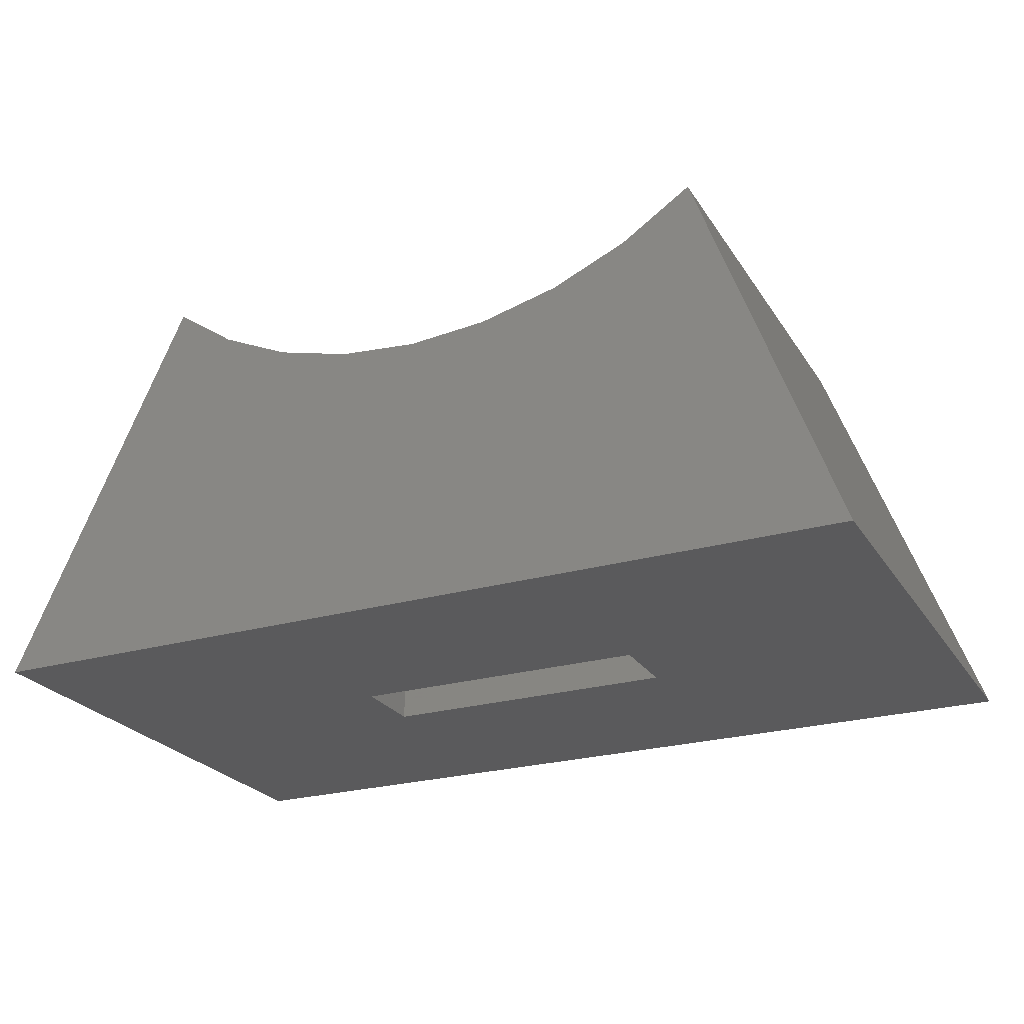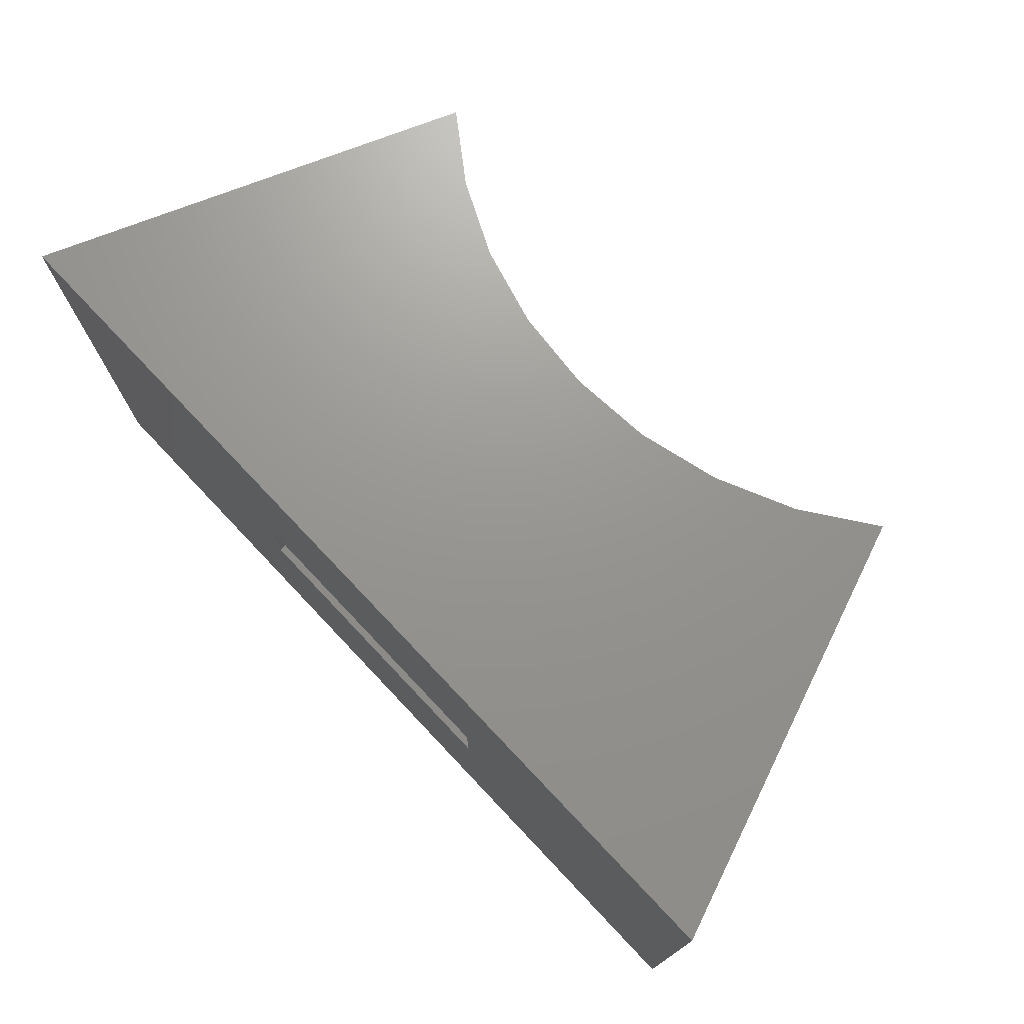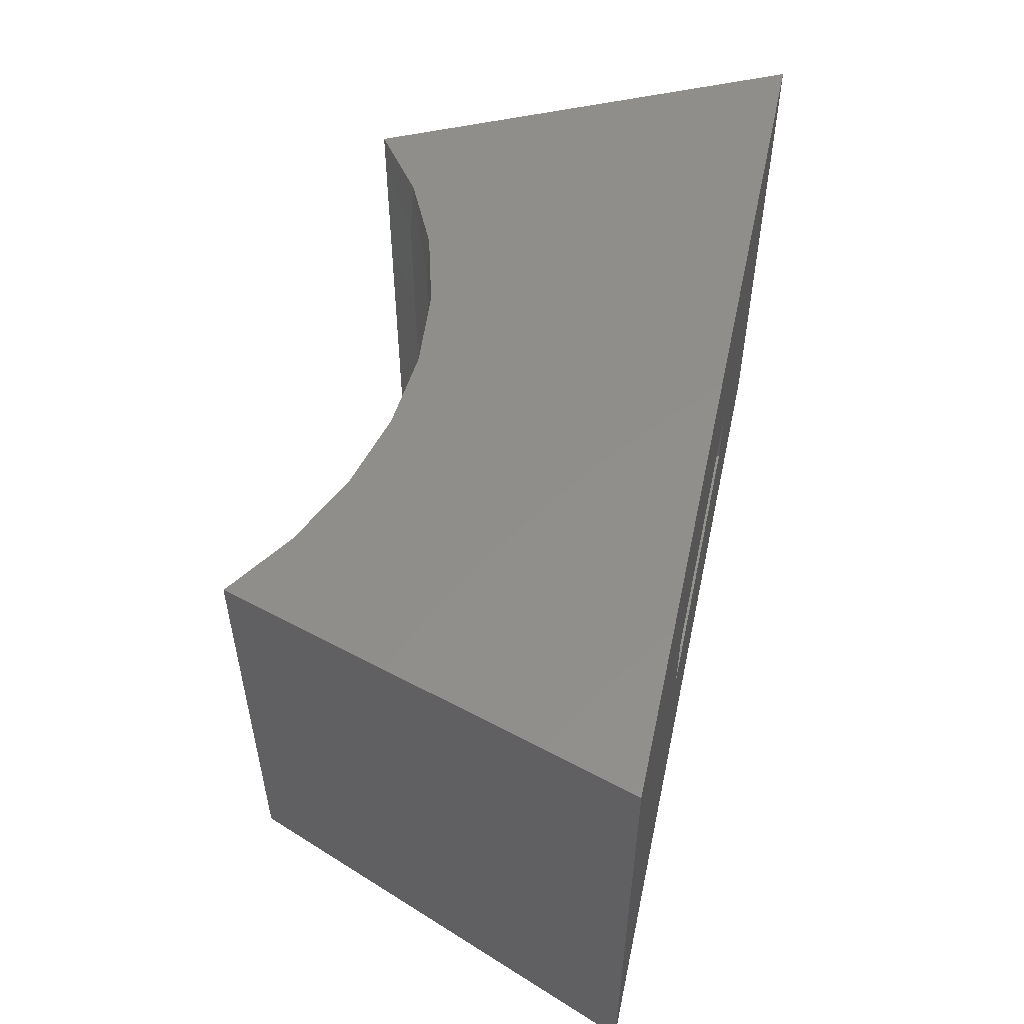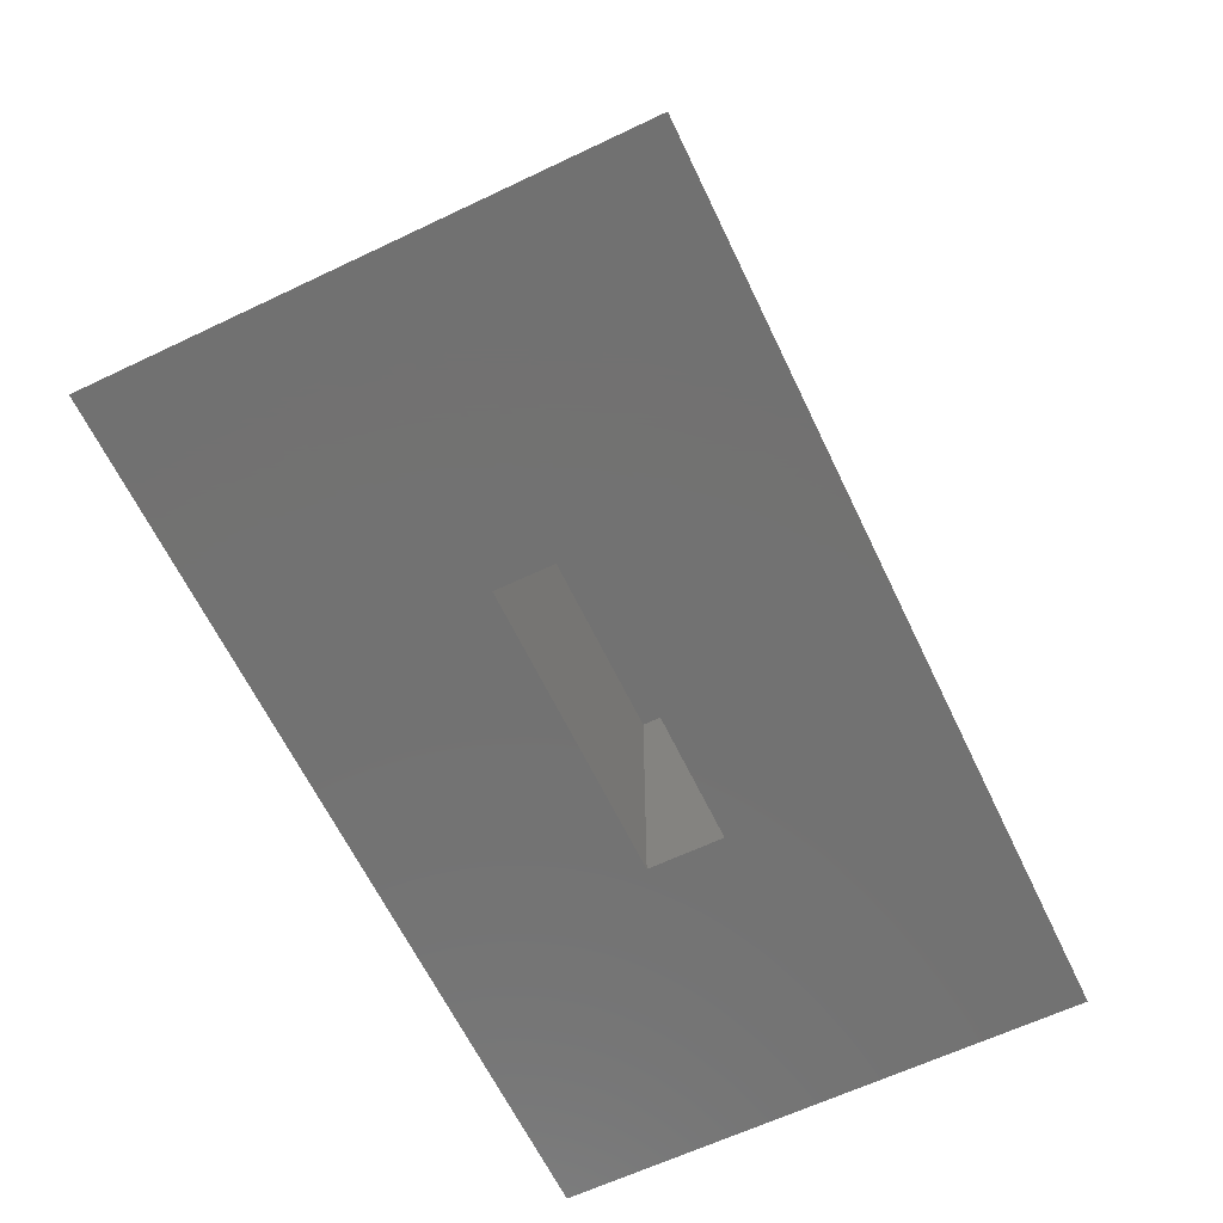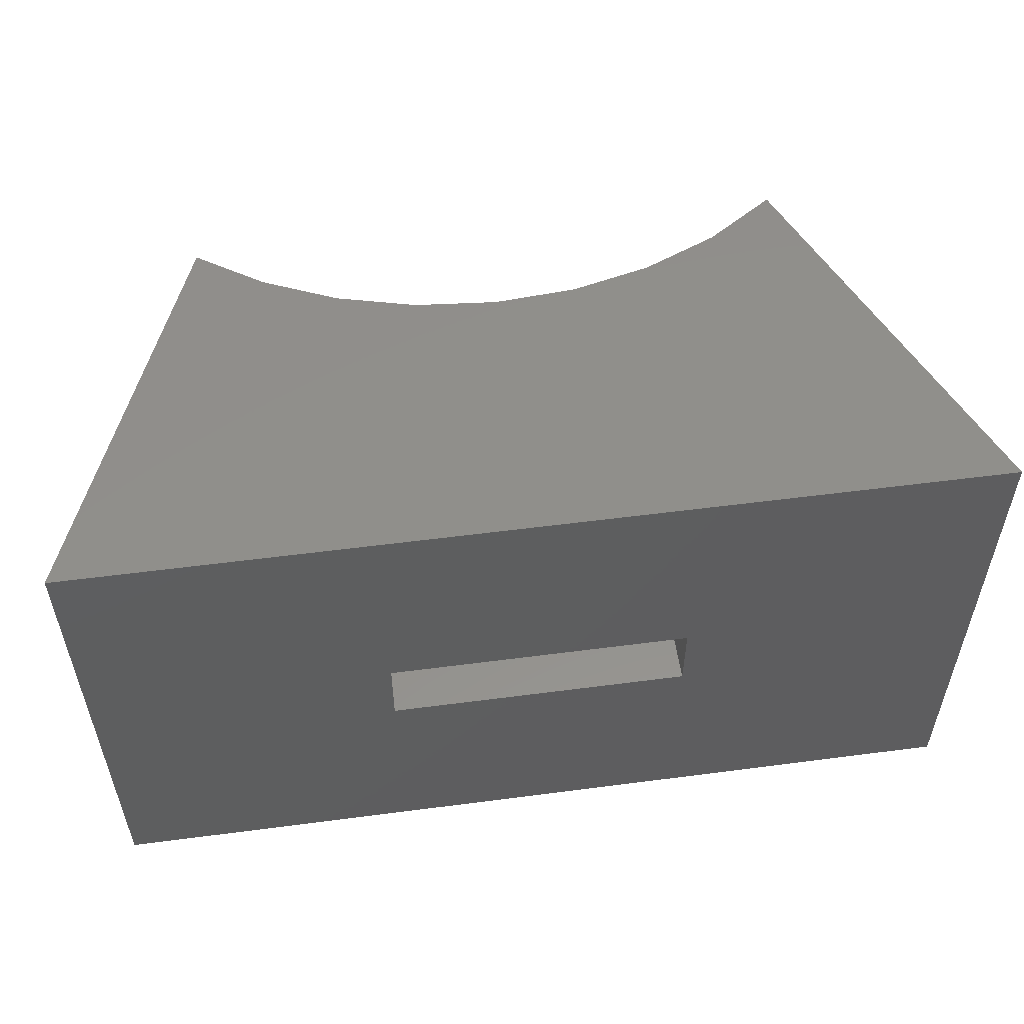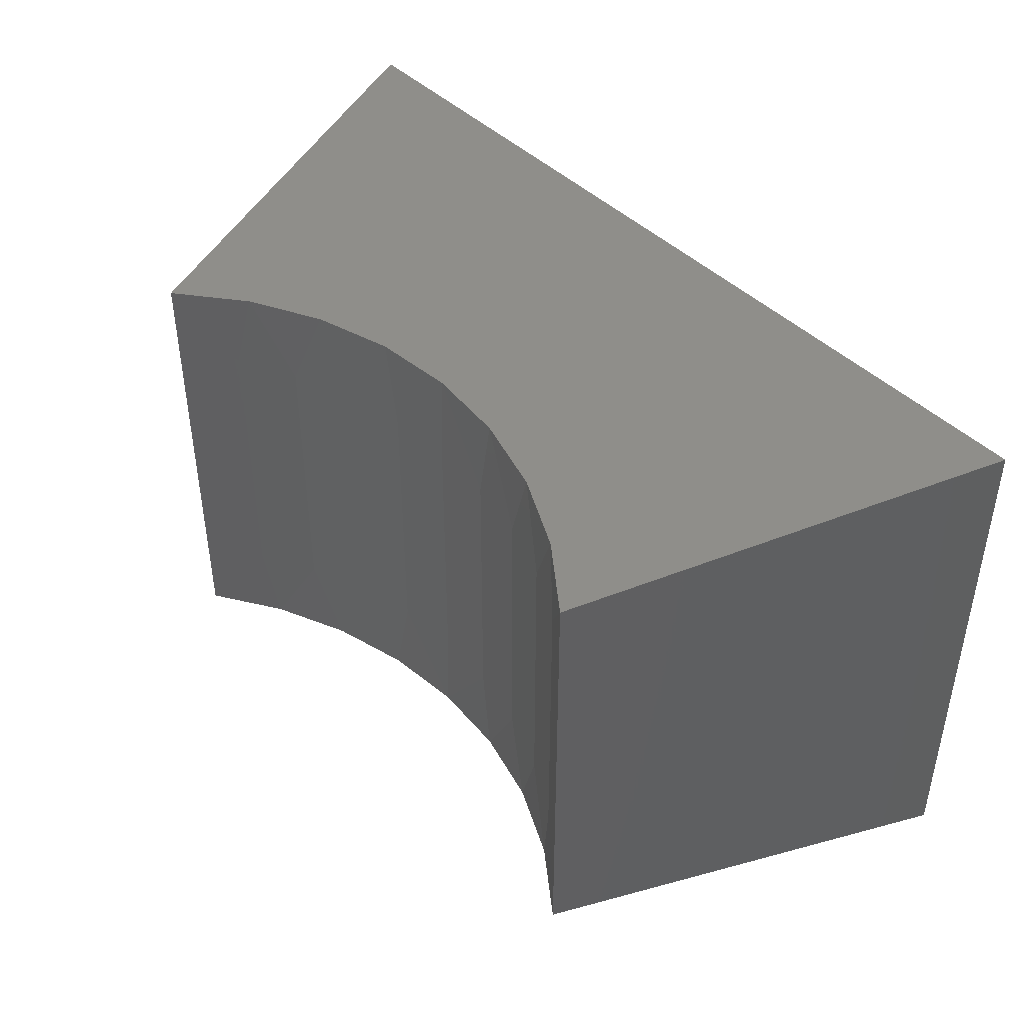
<metadata>
{"format":"stl","ext":"stl","renderer":"f3d","projection":"perspective","resolution":1024,"background":"white","views":[{"elev":-24.7,"azim":25.2,"up":"+Z"},{"elev":74.5,"azim":-133.4,"up":"+Y"},{"elev":54.1,"azim":102.0,"up":"+Y"},{"elev":-63.9,"azim":115.6,"up":"+Z"},{"elev":54.5,"azim":172.1,"up":"+Y"},{"elev":43.8,"azim":49.0,"up":"+Y"}]}
</metadata>
<code>
# stl→obj: 216 verts, 428 faces
v 22 13.5 5.477
v 18.26 13.11 9.691
v 20 13 10.95
v 14.24 13.25 8.174
v 16.31 13.2 8.755
v 16 14 0
v 24 14 0
v 8 14 0
v 12.09 13.27 7.967
v 2.667 13.33 7.303
v 7.836 13.21 8.699
v 9.941 13.26 8.142
v 4 13 10.95
v 5.84 13.12 9.635
v 1.333 13.66 3.652
v 0 14 0
v 22 10.5 5.477
v 20 11 10.95
v 24 10 0
v 21.6 10 0
v 19.2 10 0
v 16.8 10 0
v 14.4 10 0
v 12 10 0
v 9.6 10 0
v 7.2 10 0
v 4.8 10 0
v 2.4 10 0
v 0 10 0
v 1.333 10.33 3.652
v 0 7.999 0
v 2 3.498 5.477
v 0 5.997 0
v 0 3.996 0
v 4 3 10.95
v 4 11 10.95
v 2.667 10.66 7.303
v 4 12 10.95
v 5.393 10.9 9.909
v 6.922 10.82 9.073
v 8.556 10.77 8.463
v 10.26 10.74 8.092
v 13.74 10.74 8.092
v 17.08 10.82 9.073
v 18.61 10.9 9.909
v 15.44 10.77 8.463
v 12 10.72 7.967
v 2 0.4979 5.477
v 5.744 0.881 9.691
v 4 0.9959 10.95
v 9.762 0.7431 8.174
v 7.685 0.7959 8.755
v 8 0 0
v 0 0 0
v 16 0 0
v 11.91 0.7243 7.967
v 21.33 0.6639 7.303
v 16.16 0.7908 8.699
v 14.06 0.7402 8.142
v 20 0.9959 10.95
v 18.16 0.8759 9.635
v 22.67 0.332 3.652
v 24 0 0
v 20 3 10.95
v 21.33 3.332 7.303
v 22.67 3.664 3.652
v 24 7.999 0
v 24 3.996 0
v 24 5.997 0
v 17.14 8.285 0
v 17.14 9.142 0
v 20.57 9.142 0
v 20.57 8.285 0
v 17.14 7.427 0
v 20.57 7.427 0
v 17.14 6.569 0
v 20.57 6.569 0
v 17.14 5.711 0
v 20.57 5.711 0
v 17.14 4.854 0
v 20.57 4.854 0
v 13.71 8.285 0
v 13.71 9.142 0
v 13.71 4.854 0
v 13.71 5.711 0
v 10.29 8.285 0
v 10.29 9.142 0
v 10.29 4.854 0
v 10.29 5.711 0
v 6.857 8.285 0
v 6.857 9.142 0
v 6.857 4.854 0
v 6.857 5.711 0
v 3.429 8.285 0
v 3.429 9.142 0
v 3.429 7.427 0
v 6.857 7.427 0
v 3.429 6.569 0
v 6.857 6.569 0
v 3.429 5.711 0
v 3.429 4.854 0
v 16 8 -1.11e-16
v 14 8 -1.11e-16
v 12 8 -1.11e-16
v 21.6 3.996 0
v 19.2 3.996 0
v 16.8 3.996 0
v 14 6 -1.11e-16
v 16 6 -1.11e-16
v 12 6 -1.11e-16
v 14.4 3.996 0
v 12 3.996 0
v 9.6 3.996 0
v 10 8 -1.11e-16
v 8 6 -1.11e-16
v 8 8 -1.11e-16
v 10 6 -1.11e-16
v 7.2 3.996 0
v 4.8 3.996 0
v 2.4 3.996 0
v 8.556 3.227 8.463
v 6.922 3.171 9.073
v 5.393 3.095 9.909
v 10.26 3.26 8.092
v 12 3.272 7.967
v 15.44 3.227 8.463
v 18.61 3.095 9.909
v 17.08 3.171 9.073
v 13.74 3.26 8.092
v 20 1.998 10.95
v 8.5 7 7
v 9.278 6.5 7
v 8.5 6.5 7
v 10.06 6.5 7
v 10.06 7.5 7
v 10.83 7.5 7
v 10.83 6.5 7
v 11.61 6.5 7
v 11.61 7.5 7
v 8.5 7.5 7
v 9.278 7.5 7
v 12.39 7.5 7
v 12.39 6.5 7
v 13.17 7.5 7
v 13.17 6.5 7
v 15.5 7 7
v 14.72 6.5 7
v 13.94 6.5 7
v 15.5 6.5 7
v 13.94 7.5 7
v 15.5 7.5 7
v 14.72 7.5 7
v 9.143 6.286 7
v 8.8 6 7
v 8 6 7
v 9.6 6 7
v 8 6.667 7
v 10.4 6 7
v 11.43 6.286 7
v 11.2 6 7
v 12 6 7
v 12.57 6.286 7
v 8 7.333 7
v 8 8 7
v 9.143 7.714 7
v 8.8 8 7
v 9.6 8 7
v 11.43 7.714 7
v 12.57 7.714 7
v 12 8 7
v 10.4 8 7
v 11.2 8 7
v 13.71 6.286 7
v 13.6 6 7
v 12.8 6 7
v 14.86 6.286 7
v 14.4 6 7
v 15.2 6 7
v 16 6 7
v 16 6.667 7
v 13.71 7.714 7
v 12.8 8 7
v 13.6 8 7
v 14.4 8 7
v 14.86 7.714 7
v 16 7.333 7
v 16 8 7
v 15.2 8 7
v 14 6 5.25
v 14 6 3.5
v 12 6 3.5
v 12 6 5.25
v 10 6 3.5
v 10 6 5.25
v 8 6 3.5
v 16 6 3.5
v 16 7.5 5.25
v 16 7.5 3.5
v 16 7 3.5
v 16 7 5.25
v 16 6.5 3.5
v 16 6.5 5.25
v 16 8 3.5
v 10 8 5.25
v 10 8 3.5
v 12 8 3.5
v 12 8 5.25
v 14 8 3.5
v 14 8 5.25
v 8 8 3.5
v 8 6.5 5.25
v 8 6.5 3.5
v 8 7 3.5
v 8 7 5.25
v 8 7.5 3.5
v 8 7.5 5.25
f 1 2 3
f 1 4 5
f 1 5 2
f 6 1 7
f 8 9 6
f 1 6 9
f 9 4 1
f 10 11 12
f 10 13 14
f 10 14 11
f 9 8 15
f 10 12 15
f 8 16 15
f 12 9 15
f 17 1 18
f 3 18 1
f 17 19 7
f 1 17 7
f 20 7 19
f 7 20 21
f 7 21 6
f 6 22 23
f 22 6 21
f 23 24 6
f 8 24 25
f 26 8 25
f 8 6 24
f 8 27 28
f 8 28 16
f 8 26 27
f 16 28 29
f 30 29 31
f 32 33 34
f 33 30 31
f 35 36 37
f 30 32 37
f 35 37 32
f 33 32 30
f 14 13 38
f 39 14 38
f 11 14 40
f 12 11 41
f 39 38 36
f 40 41 11
f 14 39 40
f 42 12 41
f 42 9 12
f 43 4 9
f 44 2 5
f 45 3 2
f 46 5 4
f 47 43 9
f 43 46 4
f 5 46 44
f 44 45 2
f 45 18 3
f 42 47 9
f 48 49 50
f 48 51 52
f 48 52 49
f 53 48 54
f 55 56 53
f 48 53 56
f 56 51 48
f 57 58 59
f 57 60 61
f 57 61 58
f 56 55 62
f 57 59 62
f 55 63 62
f 59 56 62
f 64 17 18
f 17 64 65
f 65 66 17
f 17 66 67
f 68 69 66
f 67 66 69
f 19 17 67
f 70 71 72
f 70 72 73
f 74 70 73
f 74 73 75
f 76 74 75
f 76 75 77
f 78 76 77
f 78 77 79
f 80 78 79
f 80 79 81
f 82 83 71
f 82 71 70
f 84 85 78
f 84 78 80
f 86 87 83
f 86 83 82
f 88 89 85
f 88 85 84
f 90 91 87
f 90 87 86
f 92 93 89
f 92 89 88
f 94 95 91
f 94 91 90
f 96 94 90
f 96 90 97
f 98 96 97
f 98 97 99
f 100 98 99
f 100 99 93
f 101 100 93
f 101 93 92
f 72 20 19
f 71 22 21
f 71 21 72
f 20 72 21
f 67 73 72
f 67 72 19
f 75 73 67
f 77 75 67
f 83 23 22
f 83 22 71
f 23 83 24
f 102 70 74
f 103 82 102
f 70 102 82
f 82 103 104
f 79 77 69
f 67 69 77
f 81 79 69
f 81 68 105
f 105 106 81
f 81 106 107
f 81 107 80
f 81 69 68
f 85 108 109
f 85 109 78
f 76 78 109
f 110 108 85
f 76 109 74
f 111 84 80
f 111 80 107
f 112 84 111
f 84 112 113
f 84 113 88
f 74 109 102
f 83 87 24
f 91 26 25
f 91 25 87
f 27 26 91
f 114 86 104
f 86 82 104
f 115 99 97
f 115 97 116
f 86 114 116
f 90 86 116
f 25 24 87
f 28 27 95
f 95 29 28
f 29 95 94
f 29 94 31
f 116 97 90
f 96 31 94
f 98 31 96
f 27 91 95
f 89 117 110
f 93 115 117
f 93 117 89
f 118 92 88
f 118 88 113
f 93 99 115
f 89 110 85
f 101 33 100
f 98 100 33
f 33 31 98
f 118 119 92
f 101 92 119
f 120 34 101
f 33 101 34
f 119 120 101
f 30 15 16
f 16 29 30
f 30 37 15
f 38 13 10
f 36 38 37
f 10 37 38
f 15 37 10
f 35 39 36
f 121 42 41
f 122 41 40
f 123 40 39
f 123 39 35
f 122 40 123
f 121 124 42
f 41 122 121
f 125 47 124
f 124 47 42
f 126 46 43
f 64 18 45
f 127 45 44
f 128 44 46
f 129 47 125
f 43 129 126
f 44 128 127
f 45 127 64
f 128 46 126
f 43 47 129
f 32 48 35
f 50 35 48
f 32 34 54
f 48 32 54
f 120 54 34
f 54 120 119
f 54 119 53
f 53 118 113
f 118 53 119
f 113 112 53
f 55 112 111
f 107 55 111
f 55 53 112
f 55 106 105
f 55 105 63
f 55 107 106
f 63 105 68
f 66 62 63
f 63 68 66
f 66 65 62
f 130 60 57
f 64 130 65
f 57 65 130
f 62 65 57
f 61 60 130
f 127 61 130
f 58 61 128
f 59 58 126
f 127 130 64
f 128 126 58
f 61 127 128
f 129 59 126
f 129 56 59
f 124 51 56
f 122 49 52
f 123 50 49
f 121 52 51
f 125 124 56
f 124 121 51
f 52 121 122
f 122 123 49
f 123 35 50
f 129 125 56
f 131 132 133
f 134 135 136
f 134 136 137
f 138 137 136
f 138 136 139
f 131 134 132
f 140 141 131
f 135 131 141
f 134 131 135
f 138 139 142
f 138 142 143
f 143 142 144
f 143 144 145
f 146 147 148
f 146 149 147
f 145 144 150
f 145 150 148
f 151 146 152
f 150 152 146
f 148 150 146
f 153 154 155
f 153 156 154
f 155 157 133
f 133 132 153
f 153 132 134
f 153 155 133
f 131 133 157
f 158 156 153
f 159 160 158
f 159 161 160
f 159 134 137
f 137 138 159
f 143 162 159
f 143 159 138
f 134 159 153
f 158 153 159
f 140 131 163
f 157 163 131
f 164 140 163
f 165 164 166
f 135 141 165
f 140 164 165
f 165 141 140
f 167 165 166
f 168 136 135
f 169 168 170
f 136 168 139
f 165 167 171
f 165 171 168
f 168 172 170
f 172 168 171
f 139 168 169
f 139 169 142
f 168 135 165
f 161 159 162
f 173 174 175
f 173 175 162
f 145 162 143
f 145 148 173
f 173 148 147
f 173 147 176
f 145 173 162
f 177 174 173
f 175 161 162
f 176 178 177
f 176 179 178
f 149 176 147
f 149 146 180
f 179 149 180
f 149 179 176
f 177 173 176
f 169 144 142
f 181 150 144
f 169 170 182
f 169 182 183
f 169 183 181
f 181 183 184
f 181 144 169
f 185 152 150
f 185 150 181
f 151 186 146
f 187 186 151
f 186 180 146
f 185 151 152
f 188 185 184
f 185 181 184
f 185 188 187
f 187 151 185
f 189 190 191
f 189 191 192
f 192 191 193
f 192 193 194
f 195 193 117
f 195 117 115
f 110 117 193
f 110 193 191
f 191 190 108
f 191 108 110
f 194 193 195
f 194 155 154
f 194 154 156
f 158 160 194
f 194 160 192
f 156 158 194
f 194 195 155
f 190 196 109
f 190 109 108
f 189 196 190
f 179 196 189
f 192 175 174
f 192 174 189
f 192 161 175
f 189 177 178
f 189 178 179
f 177 189 174
f 160 161 192
f 197 198 199
f 197 199 200
f 200 199 201
f 200 201 202
f 196 201 109
f 199 109 201
f 202 201 196
f 180 202 179
f 202 196 179
f 180 200 202
f 199 102 109
f 203 102 198
f 197 203 198
f 180 186 200
f 197 200 186
f 186 187 197
f 203 197 187
f 102 199 198
f 204 205 206
f 204 206 207
f 207 206 208
f 207 208 209
f 203 208 103
f 203 103 102
f 104 103 208
f 104 208 206
f 206 205 114
f 206 114 104
f 209 208 203
f 209 187 188
f 209 188 184
f 183 182 209
f 209 182 207
f 184 183 209
f 209 203 187
f 205 210 116
f 205 116 114
f 204 210 205
f 164 210 204
f 207 172 171
f 207 171 204
f 207 170 172
f 204 167 166
f 204 166 164
f 167 204 171
f 182 170 207
f 211 212 213
f 211 213 214
f 214 213 215
f 214 215 216
f 210 215 116
f 213 116 215
f 216 215 210
f 163 216 164
f 216 210 164
f 163 214 216
f 213 115 116
f 195 115 212
f 211 195 212
f 163 157 214
f 211 214 157
f 157 155 211
f 195 211 155
f 115 213 212

</code>
